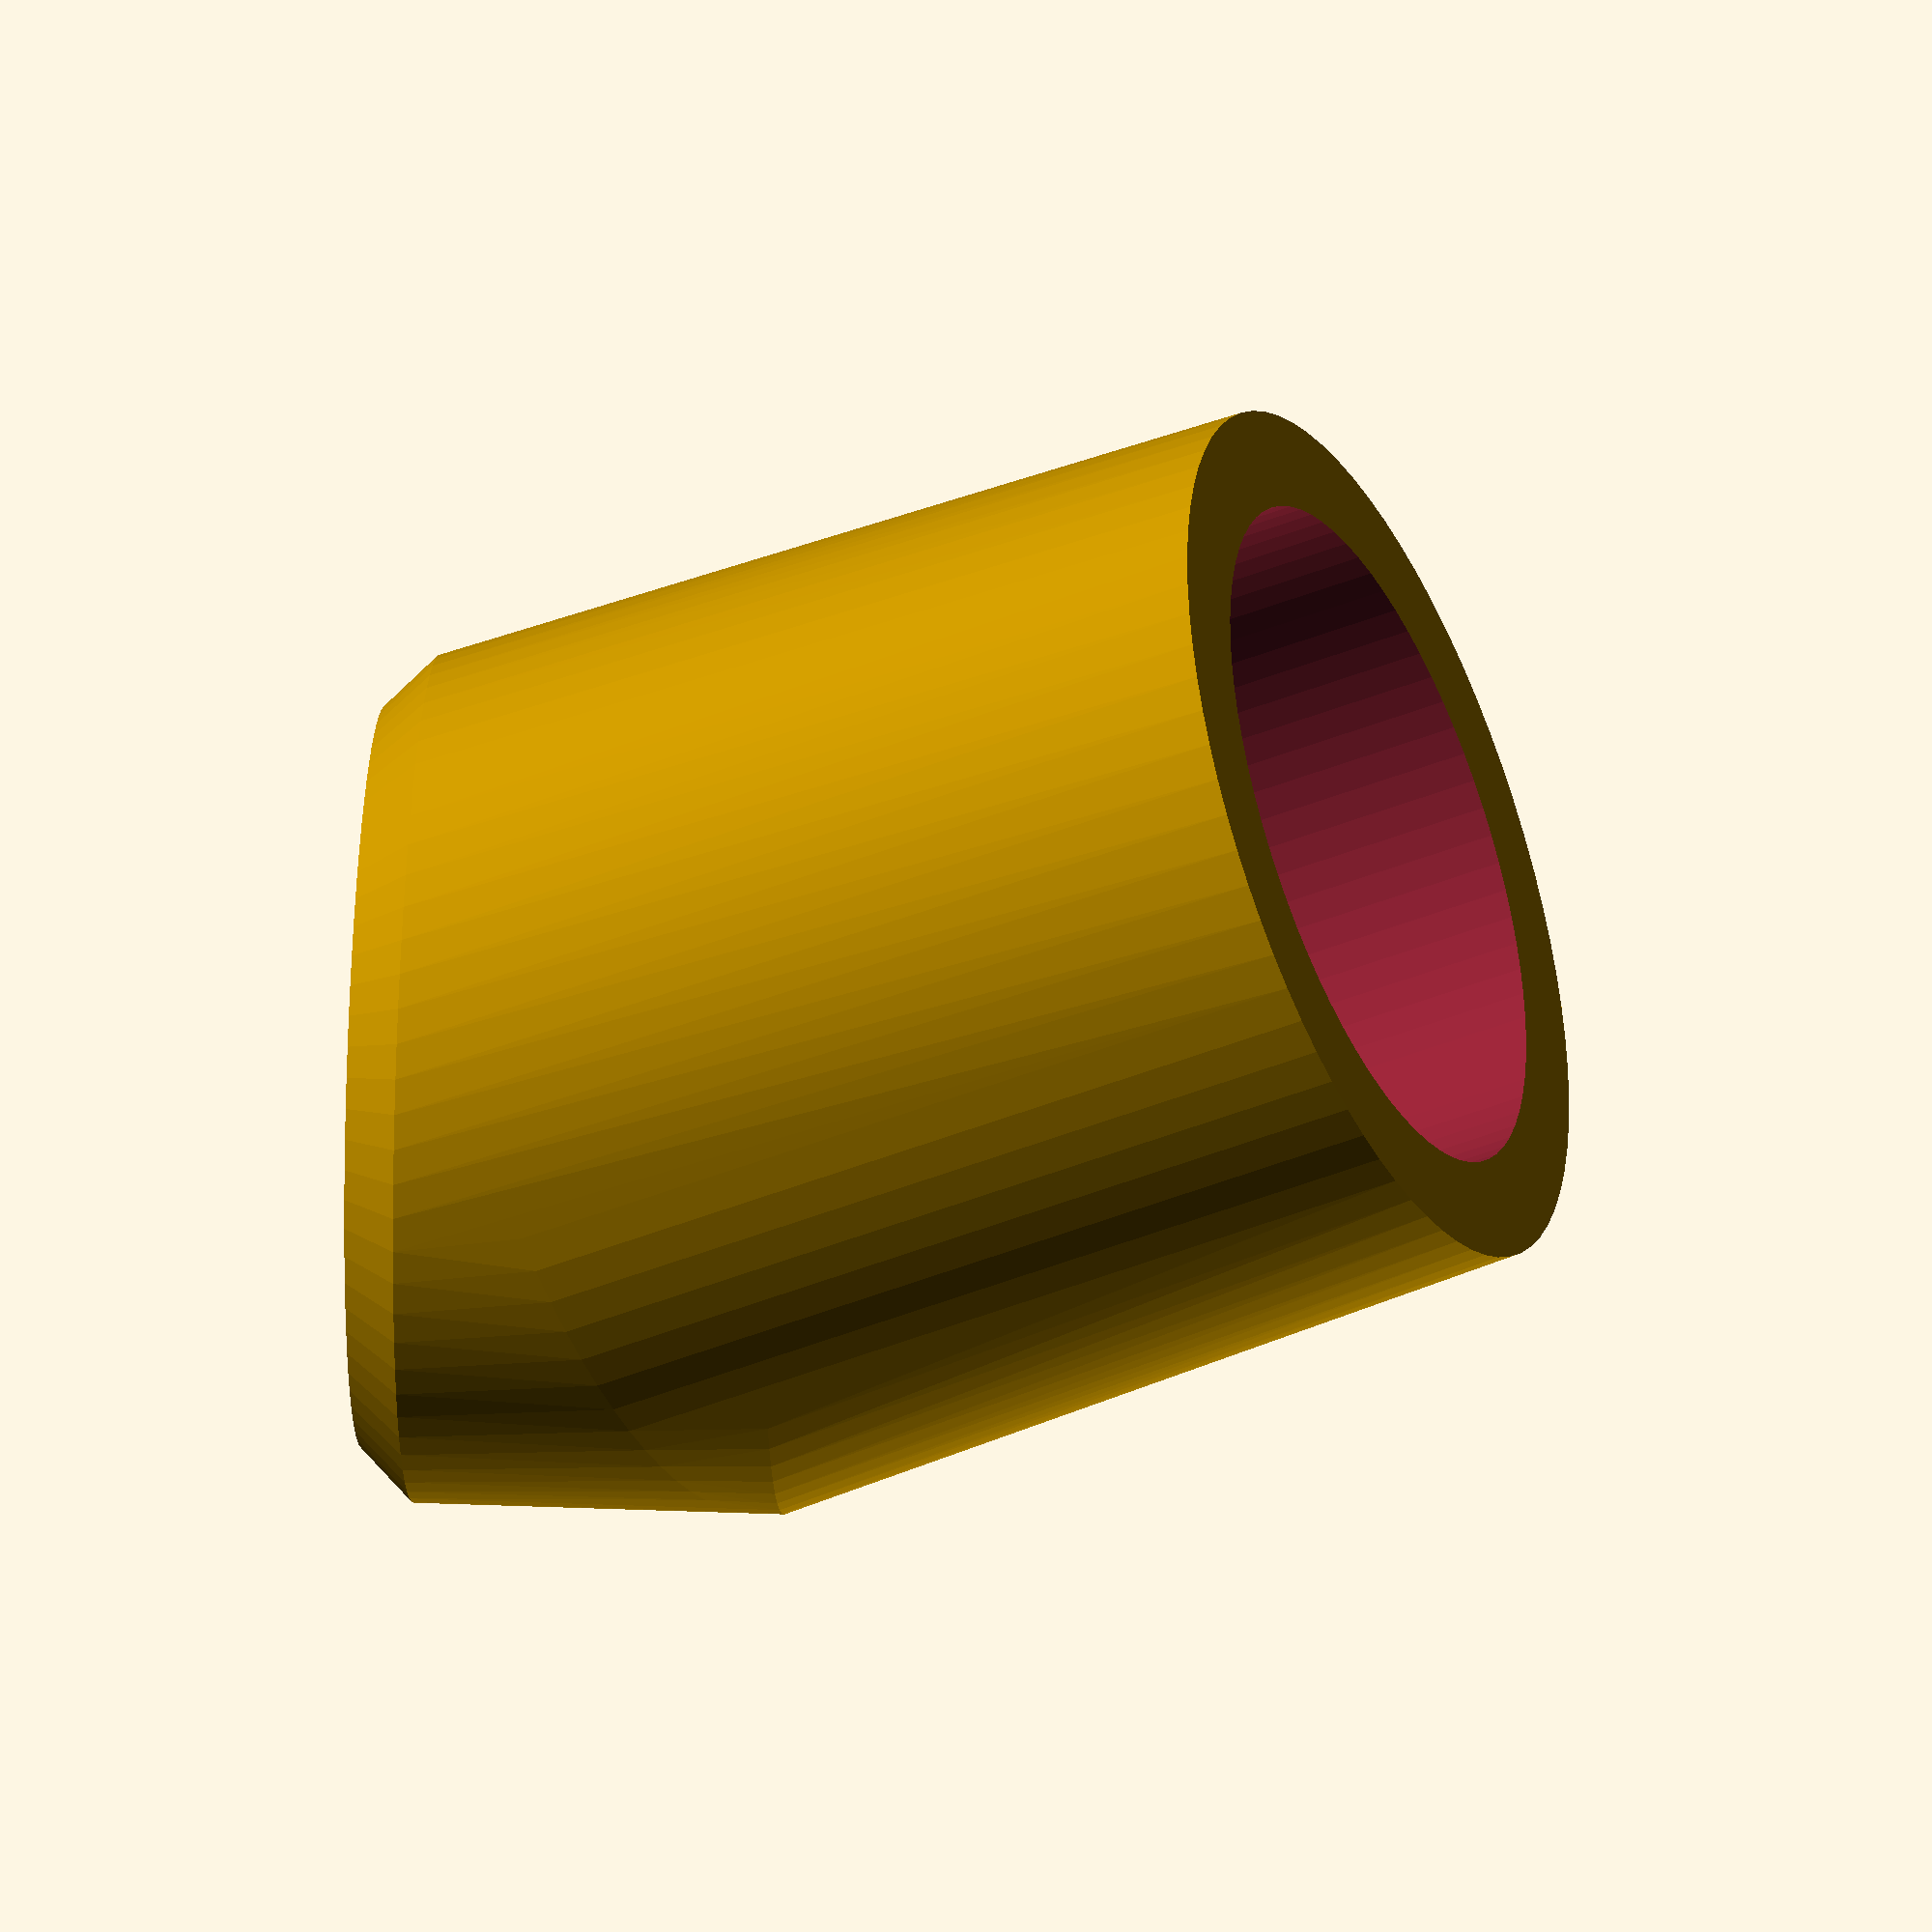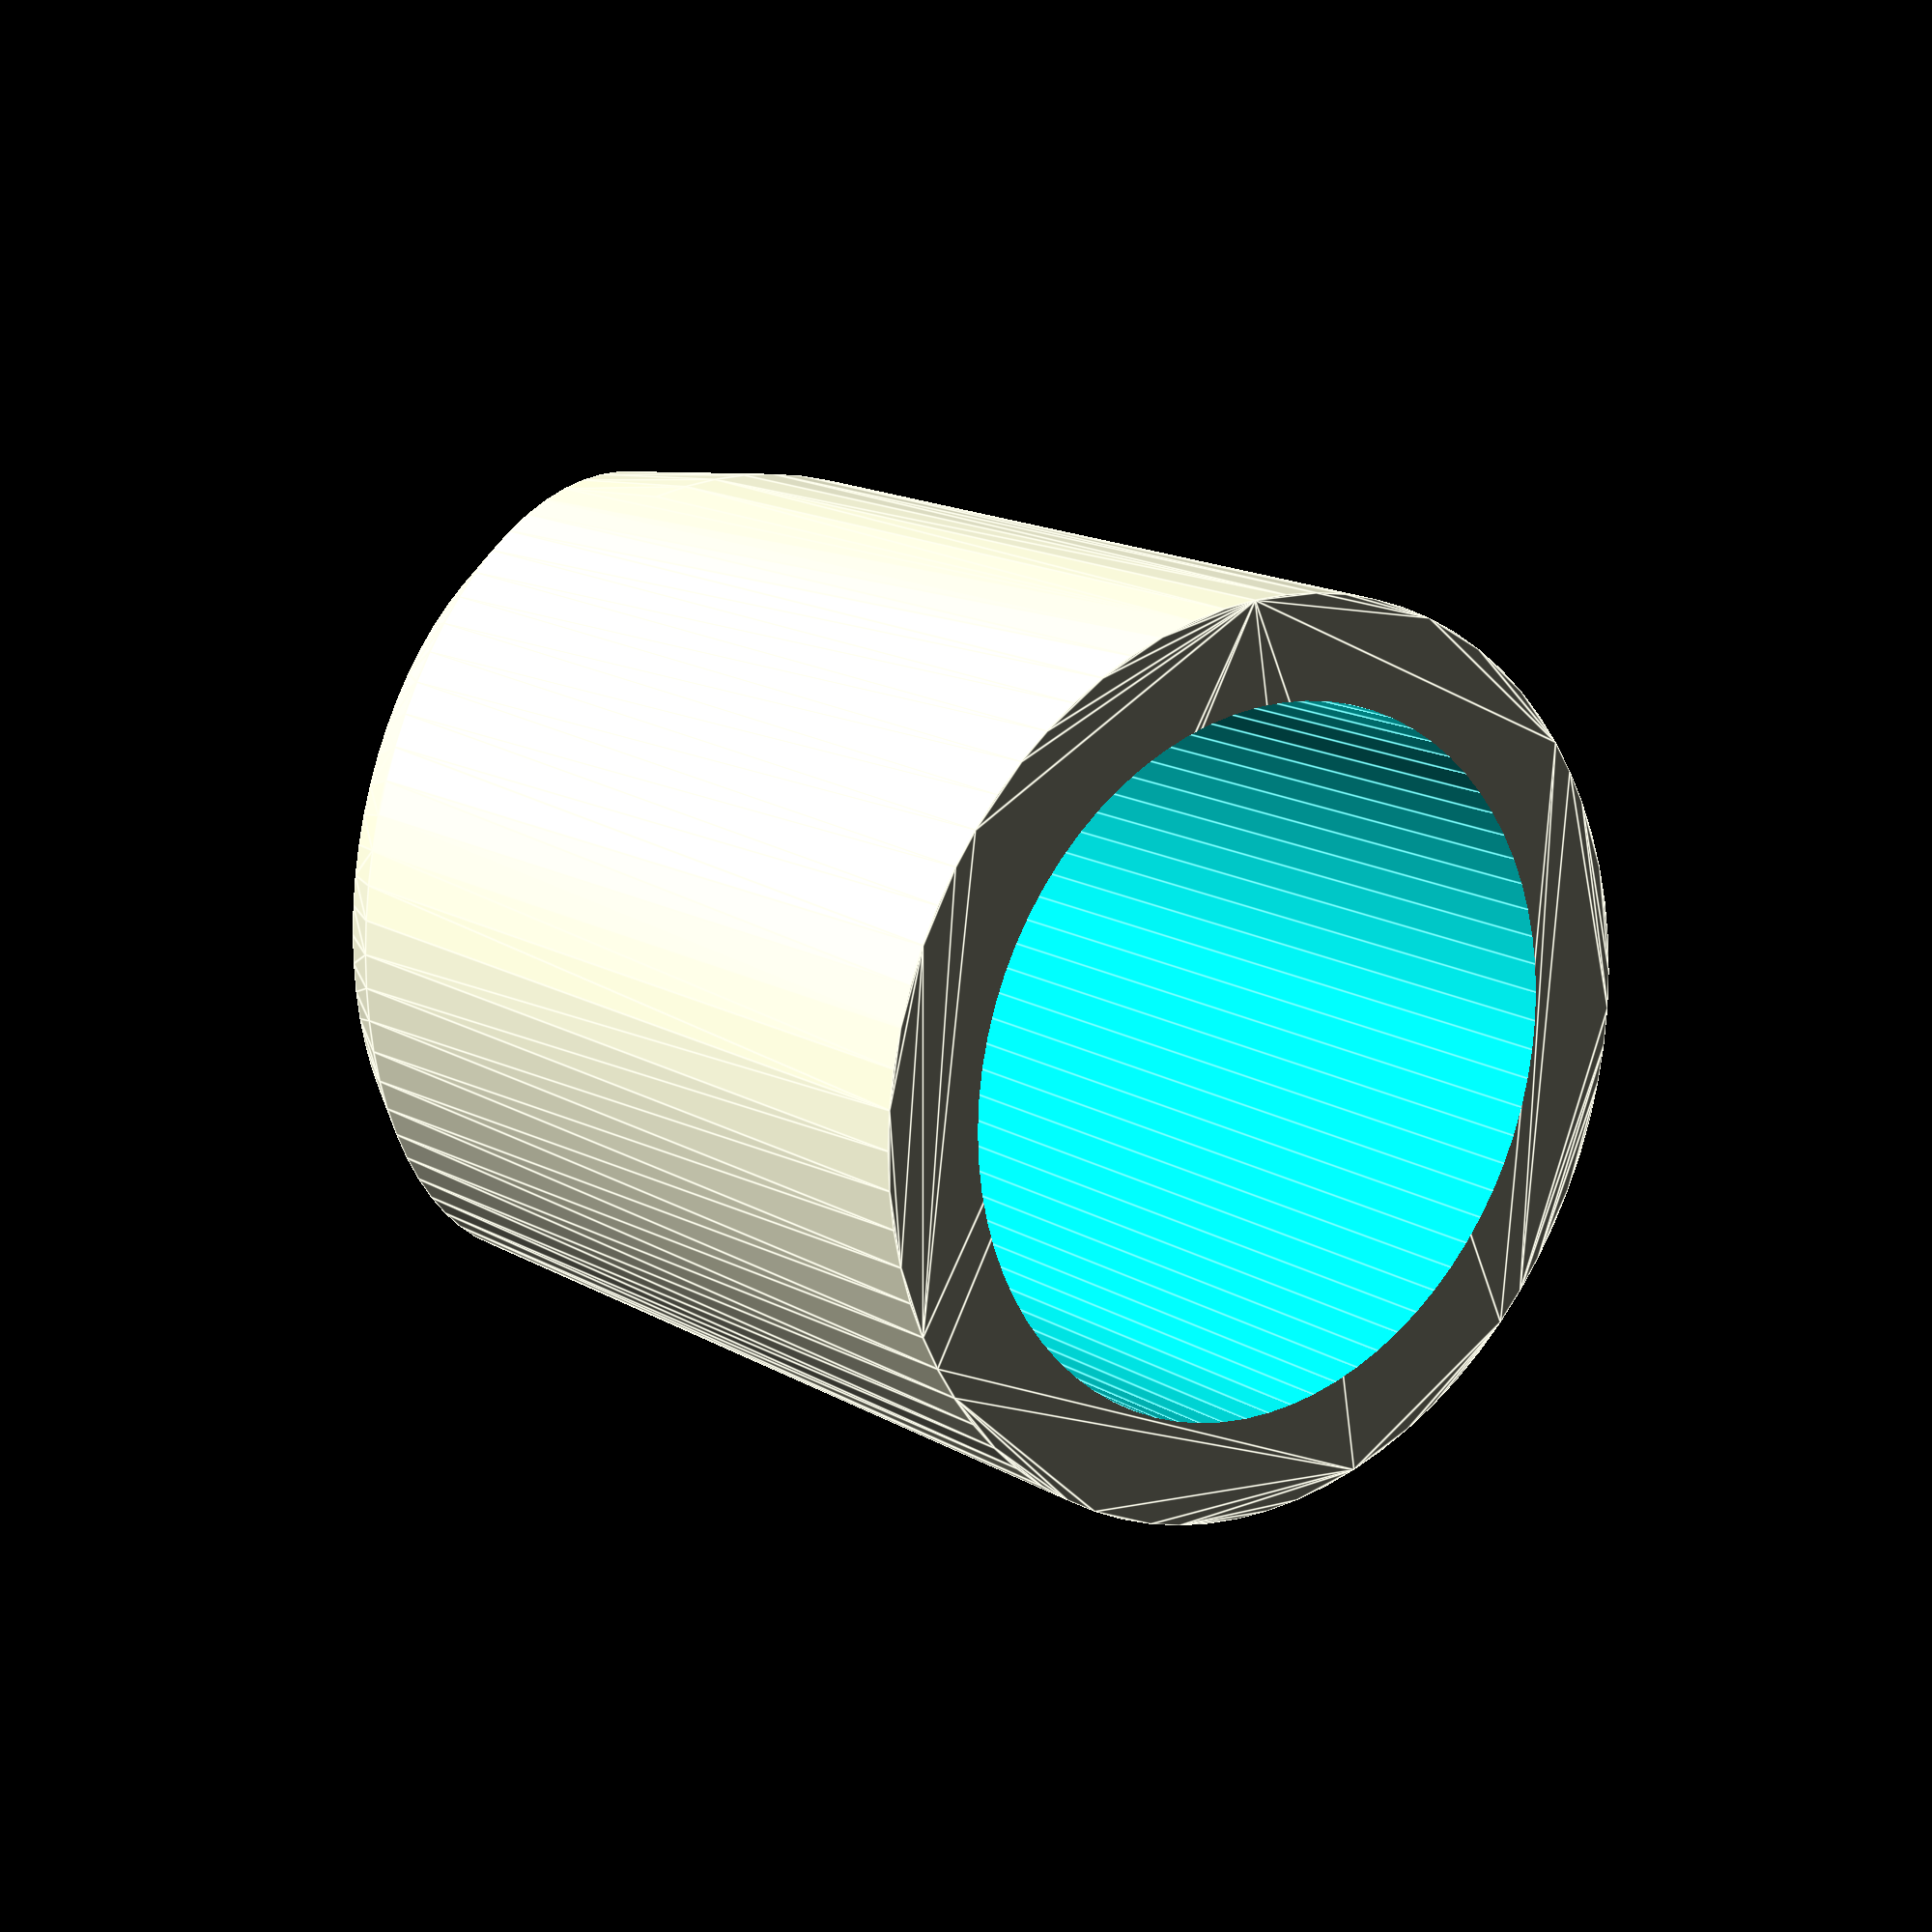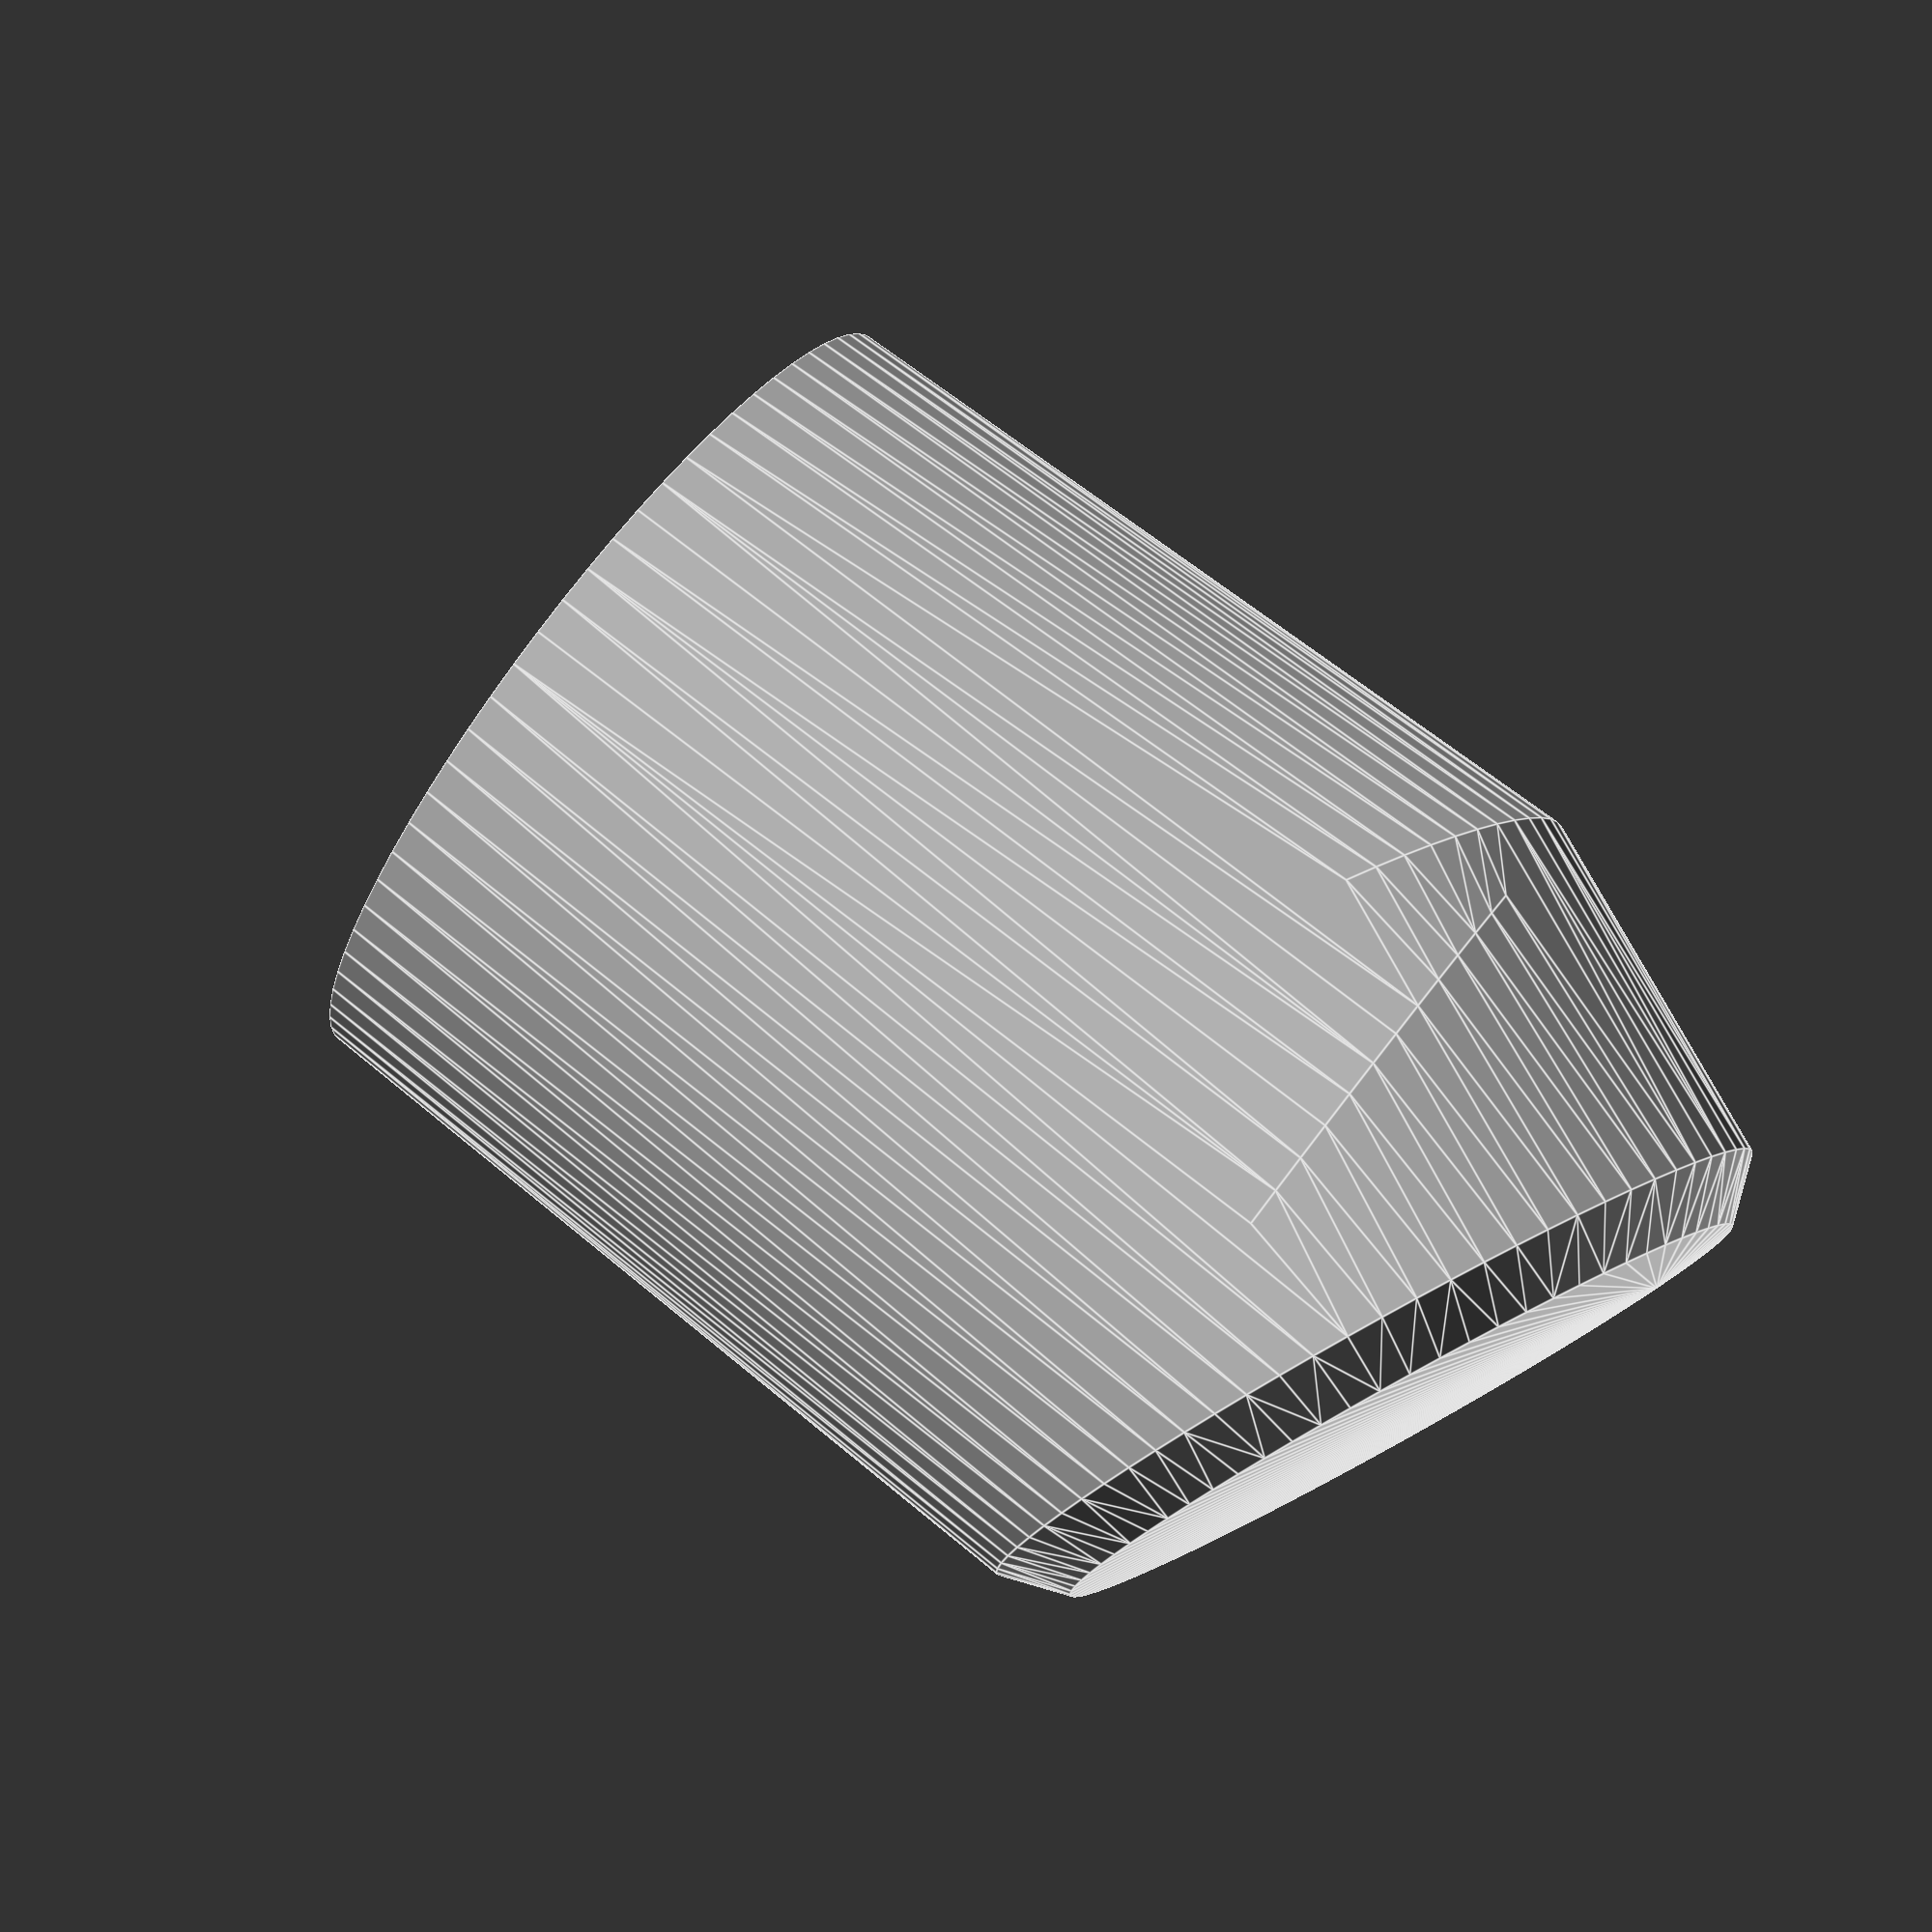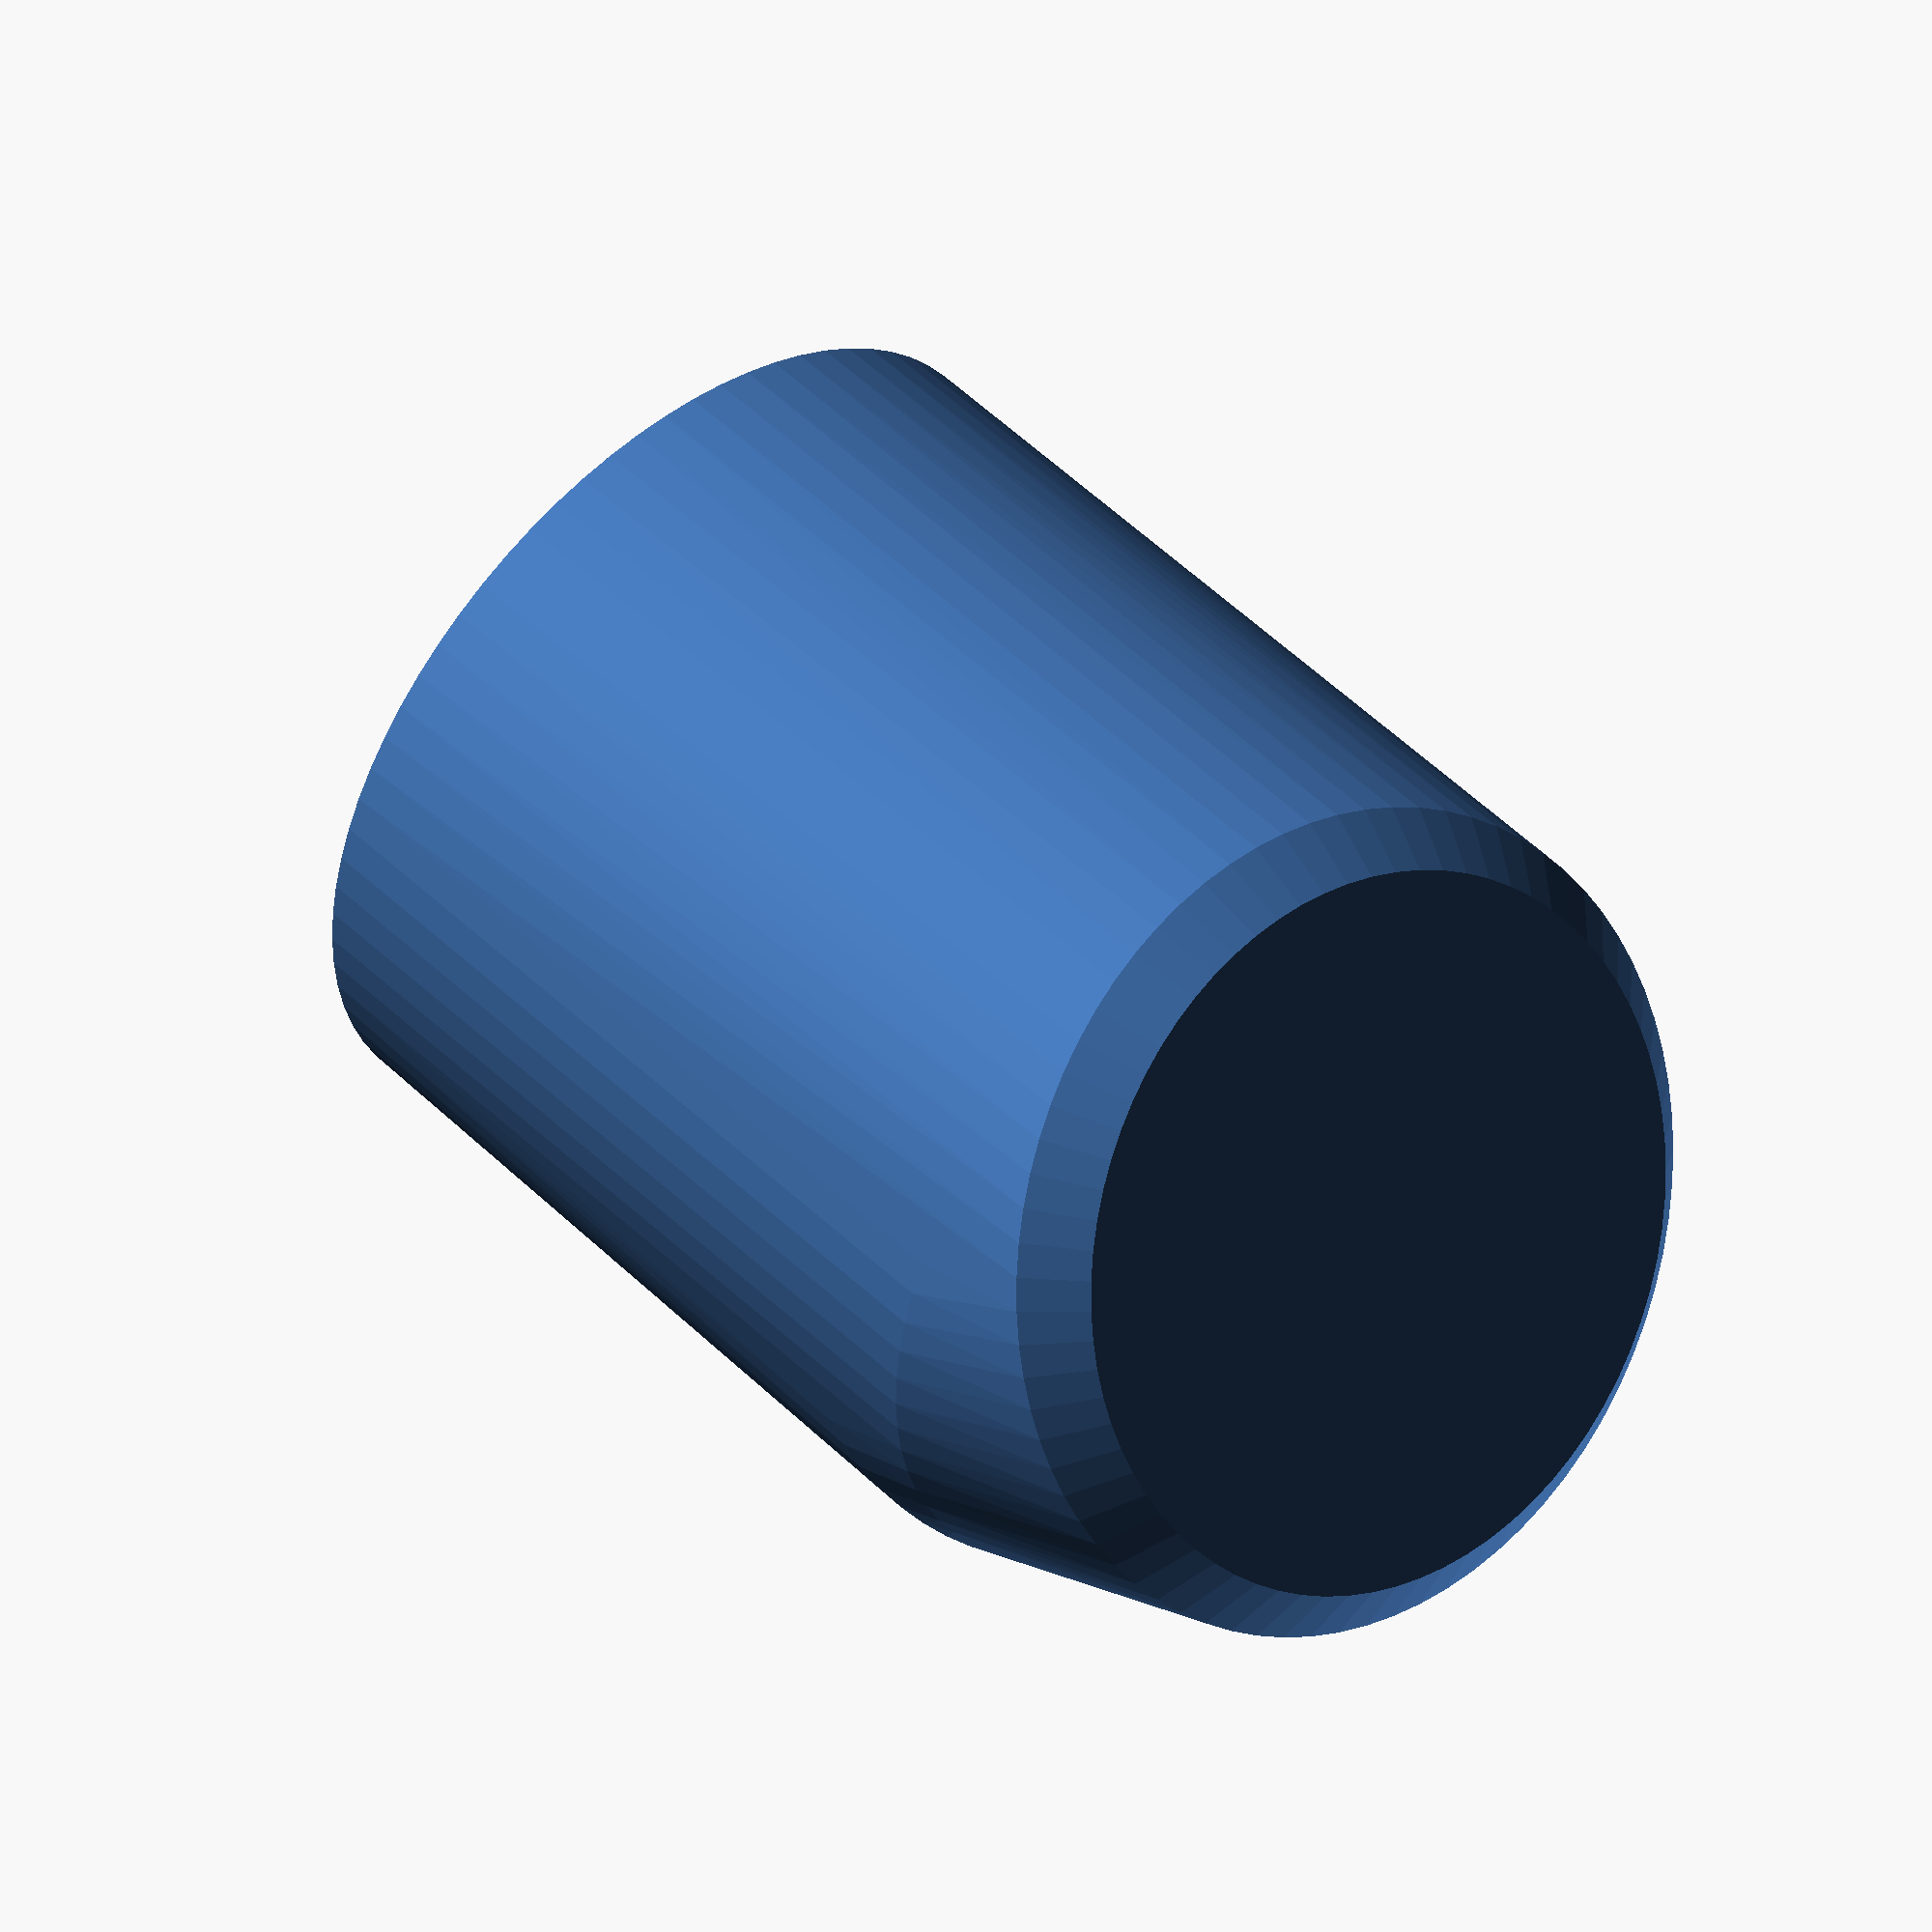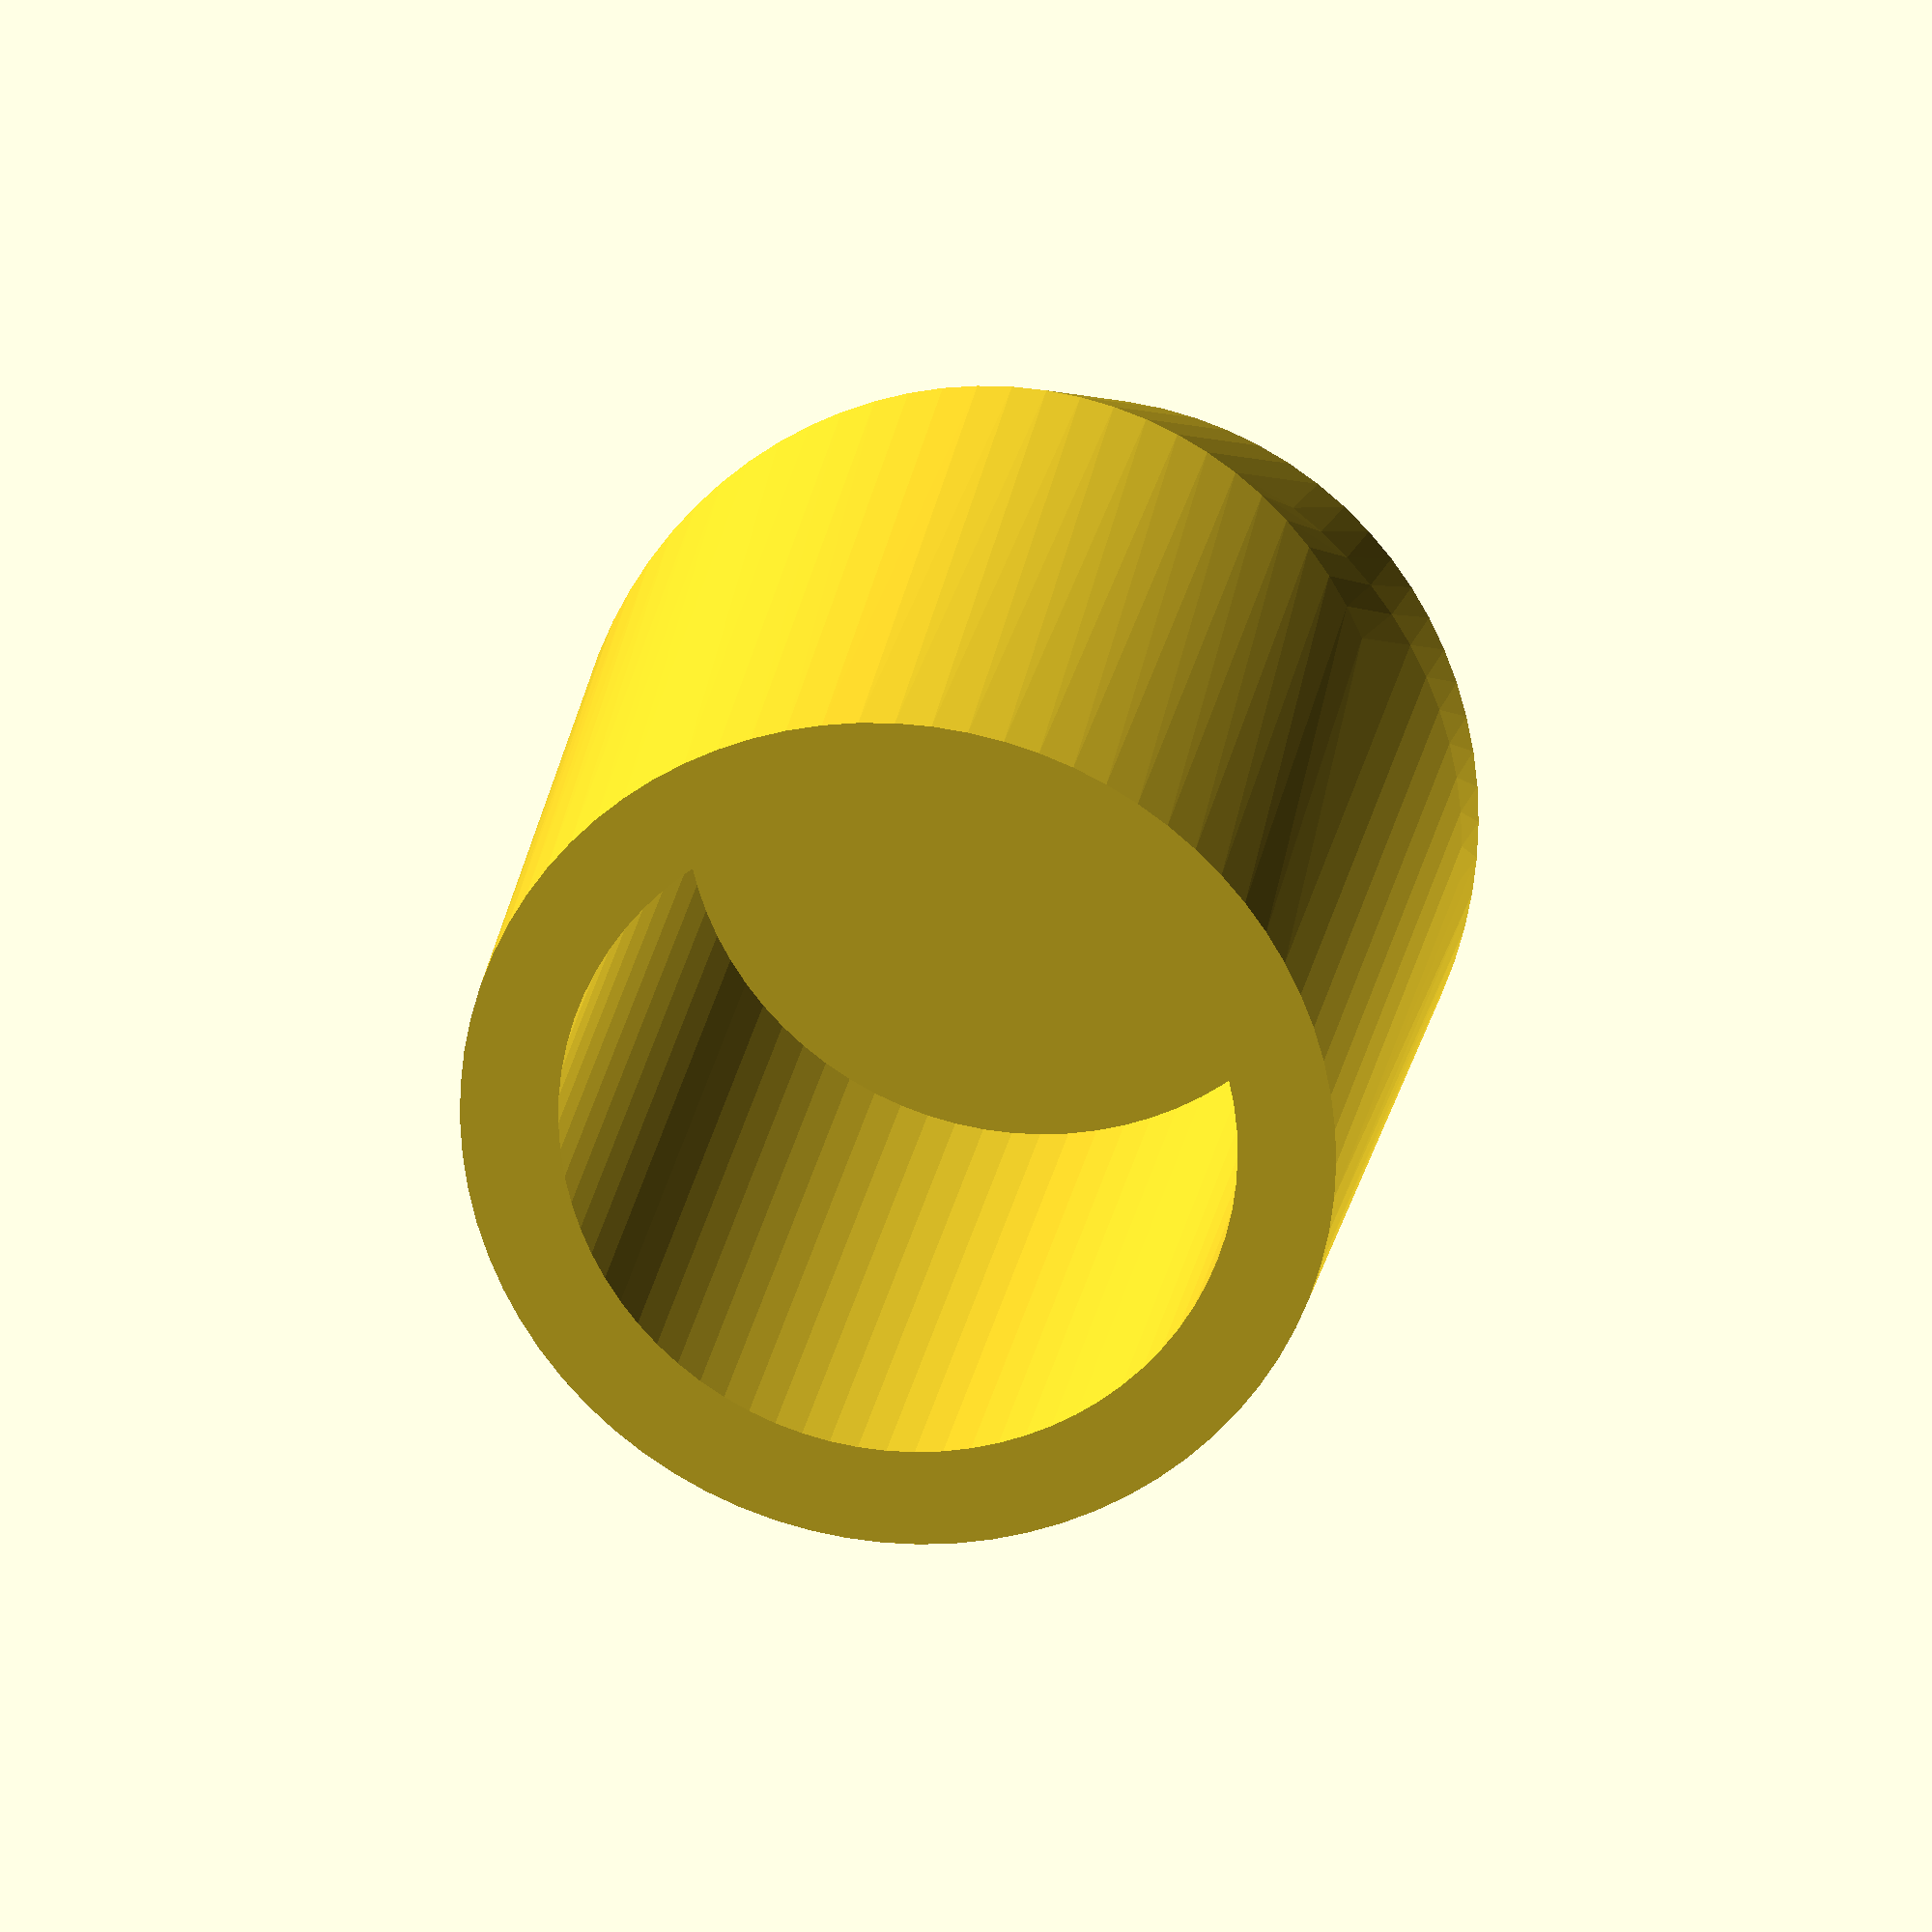
<openscad>
/*
 * Plastic foot for Weber kettle grill
 */
$fn=75;

leg_d=25.4;     // mm
leg_angle=24;   // degrees

adjustment=0.5;

foot_d=32;
foot_height=32;
wall_thickness=4;

module leg(dia,height) {
  translate([0,0,9]) rotate([0,leg_angle,0]) {
    cylinder(d=dia,h=height);
  }
}

difference() {
  hull() {
    cylinder(d=foot_d-4);
    translate([0,0,2]) cylinder(d=foot_d,h=(foot_height/2)-2);
    leg(leg_d+(2*wall_thickness),foot_height);
  }
  leg(leg_d+adjustment,foot_height+1);
}


</openscad>
<views>
elev=337.2 azim=255.4 roll=274.6 proj=o view=wireframe
elev=340.7 azim=188.3 roll=298.3 proj=p view=edges
elev=102.7 azim=176.0 roll=28.5 proj=p view=edges
elev=344.5 azim=285.7 roll=140.7 proj=o view=wireframe
elev=181.8 azim=262.1 roll=167.2 proj=o view=solid
</views>
